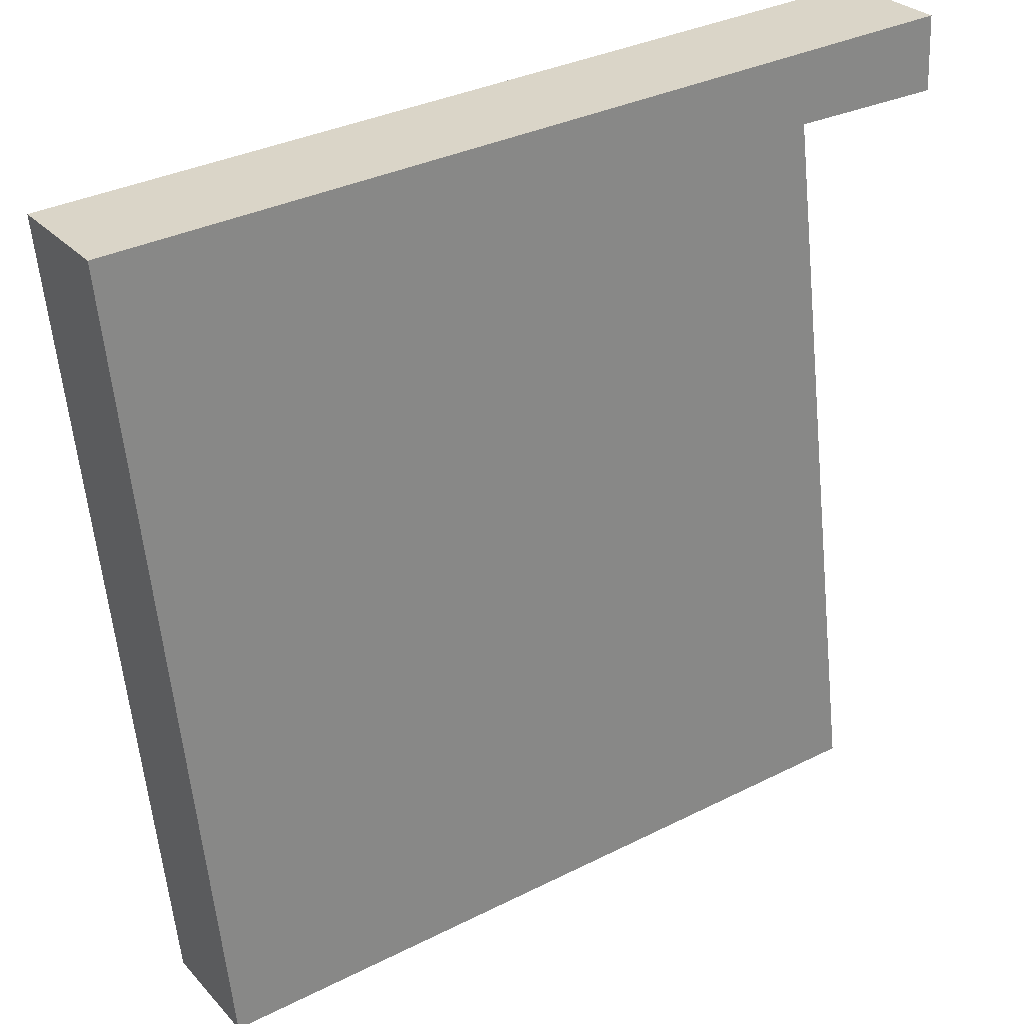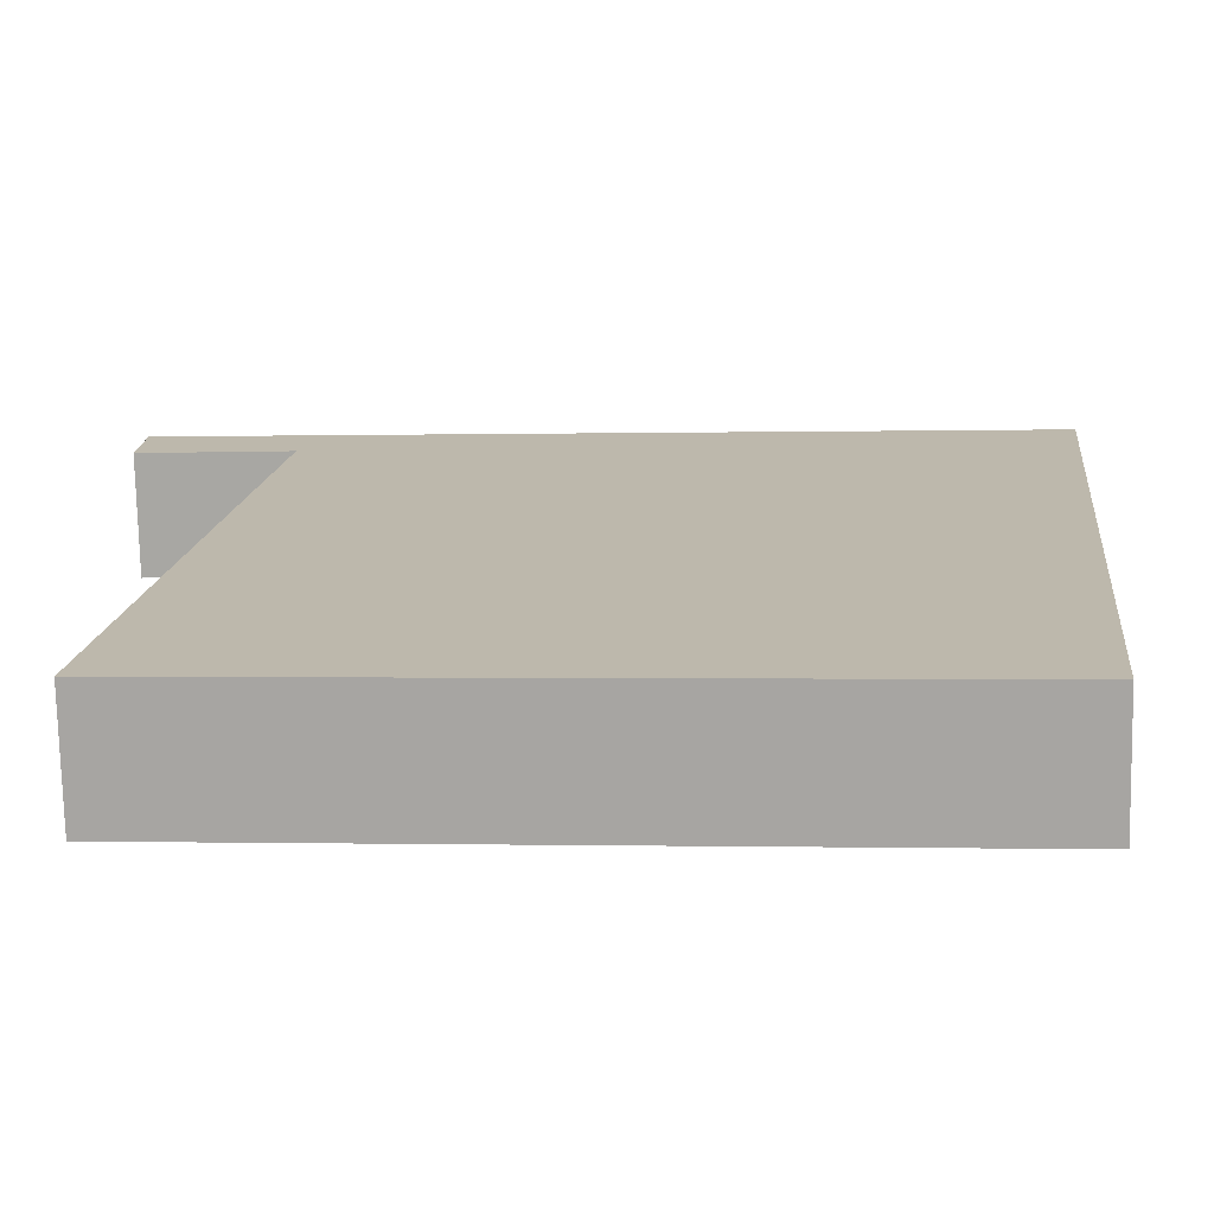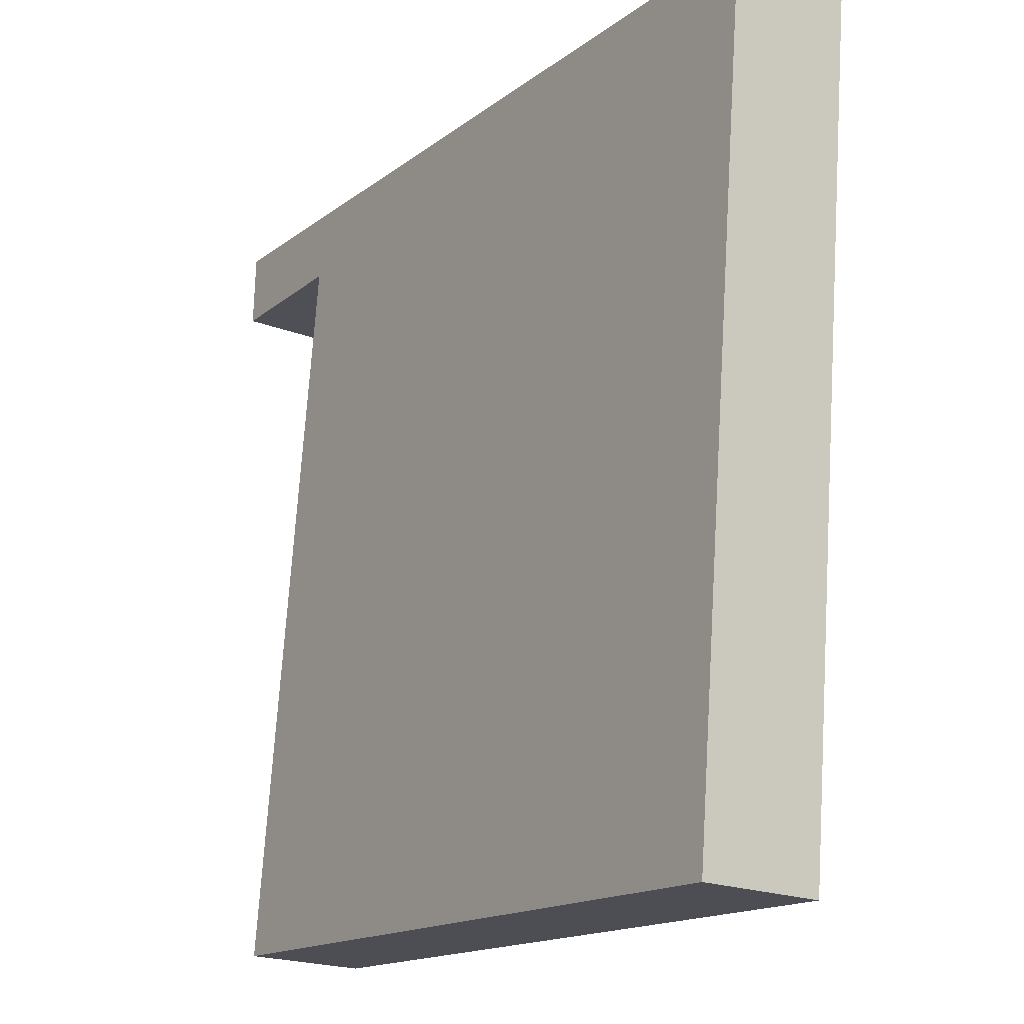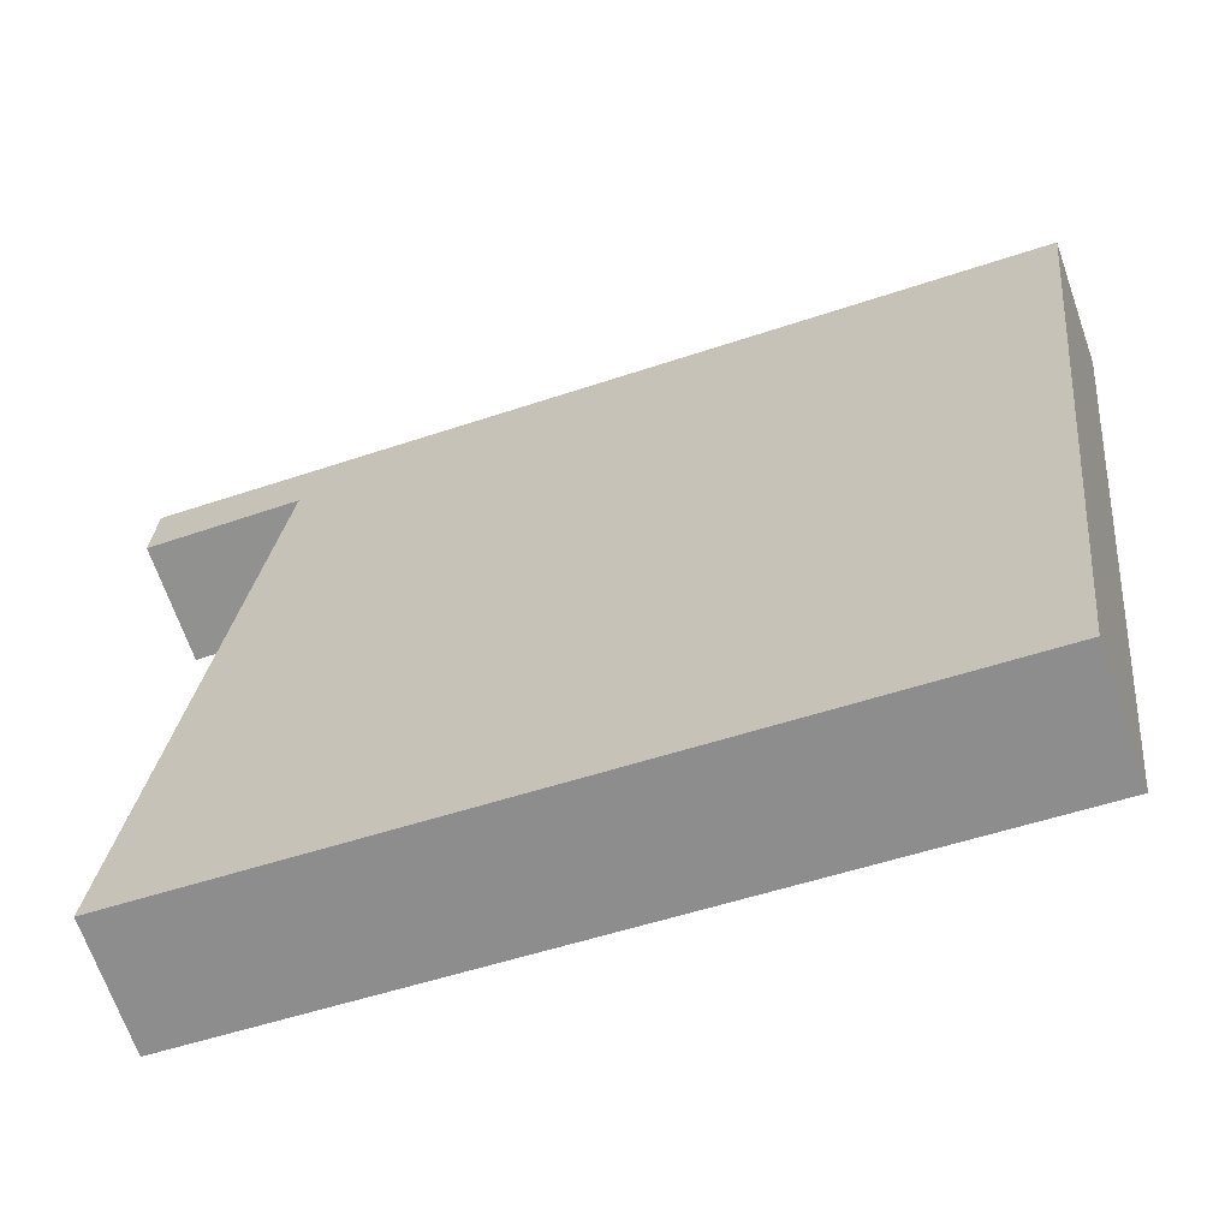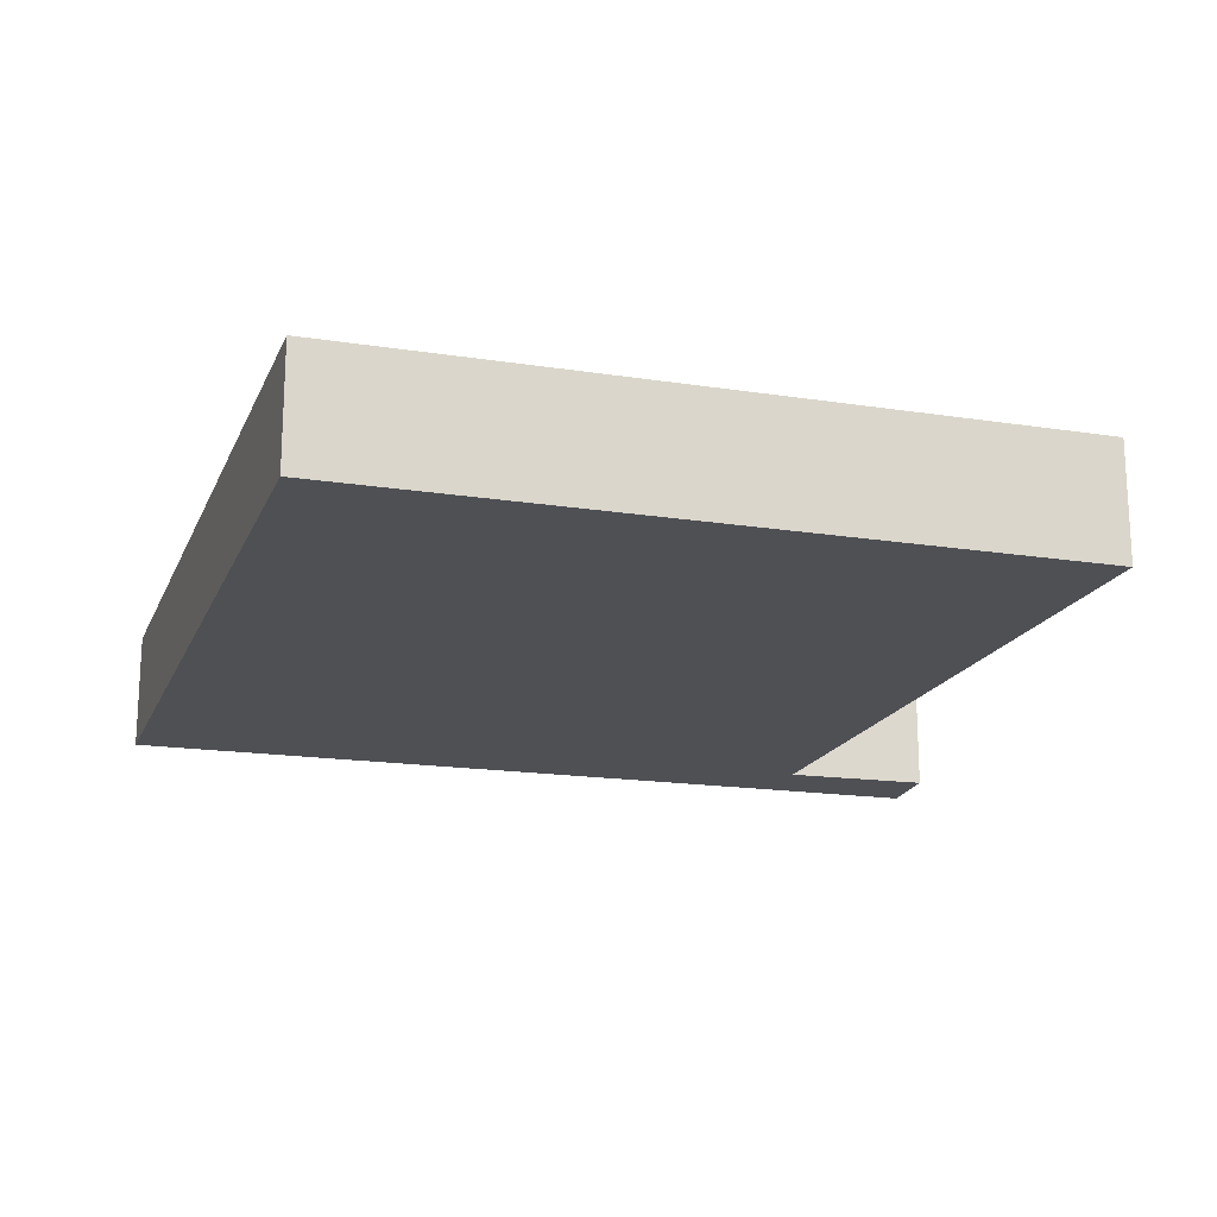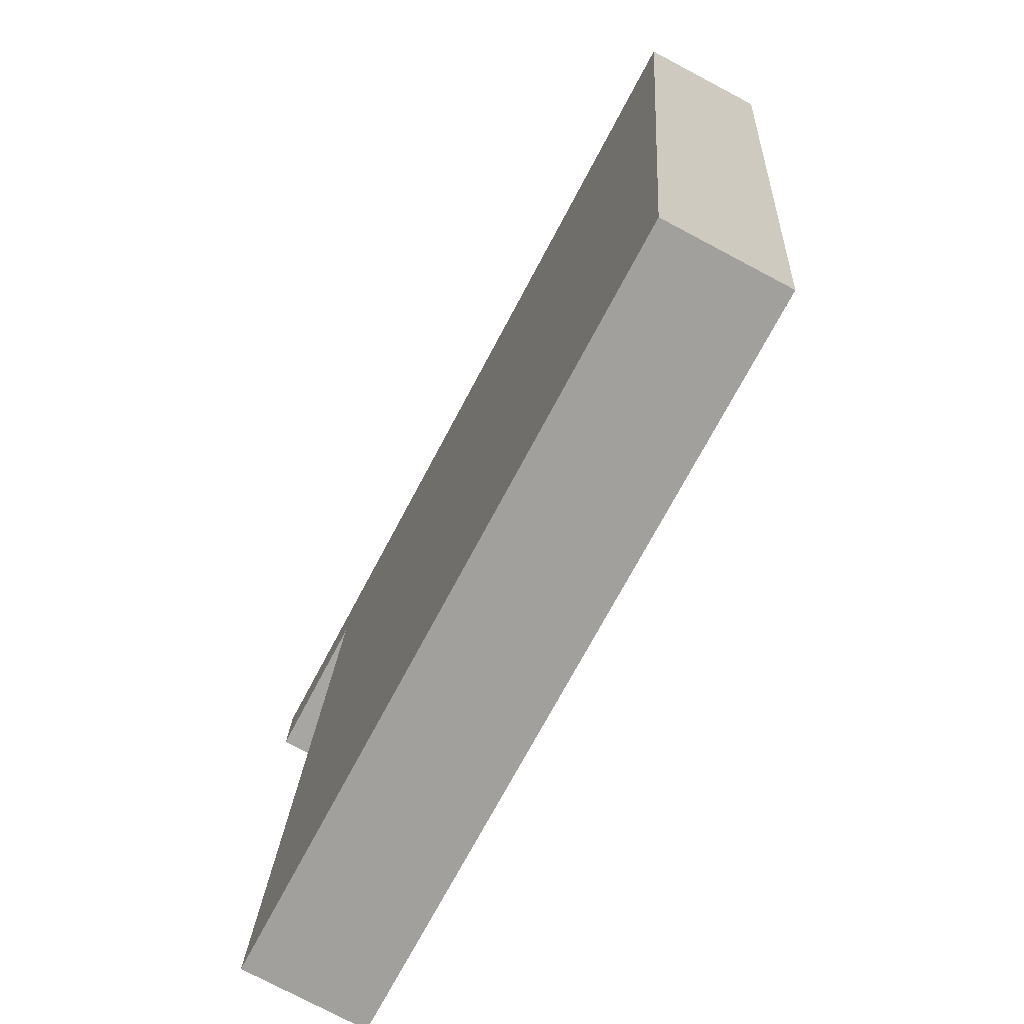
<metadata>
{"format":"obj","ext":"obj","renderer":"f3d","projection":"perspective","resolution":1024,"background":"white","views":[{"elev":28.2,"azim":147.1,"up":"+Z"},{"elev":-74.9,"azim":1.2,"up":"+Z"},{"elev":-21.1,"azim":55.8,"up":"+Z"},{"elev":-66.8,"azim":19.1,"up":"+Z"},{"elev":-18.6,"azim":168.0,"up":"+Y"},{"elev":-76.1,"azim":62.1,"up":"+Z"}]}
</metadata>
<code>
v  0.023 0.912 0.566
v  1.003 0.912 -0.037
v  0 0.912 5.584e-17
v  1.06 0.912 0.501
v  1.156 0.912 -0.043
v  6.677 0.912 0.149
v  6.02 0.912 -6.057
v  0.458 0.912 -5.608
v  0.458 3.434e-16 -5.608
v  1.156 2.633e-18 -0.043
v  0 0 0
v  0.023 -3.466e-17 0.566
v  1.003 2.266e-18 -0.037
v  6.02 3.709e-16 -6.057
v  1.06 -3.068e-17 0.501
v  6.677 -9.124e-18 0.149
g defaultobject
f 1 2 3
f 2 1 4
f 2 4 5
f 5 4 6
f 5 6 7
f 7 8 5
f 9 5 8
f 5 9 10
f 11 1 3
f 1 11 12
f 10 2 5
f 2 10 3
f 3 10 11
f 11 10 13
f 14 8 7
f 8 14 9
f 12 4 1
f 4 12 15
f 4 15 6
f 6 15 16
f 16 7 6
f 7 16 14
f 12 11 15
f 13 15 11
f 16 15 13
f 10 16 13
f 9 16 10
f 14 16 9

</code>
